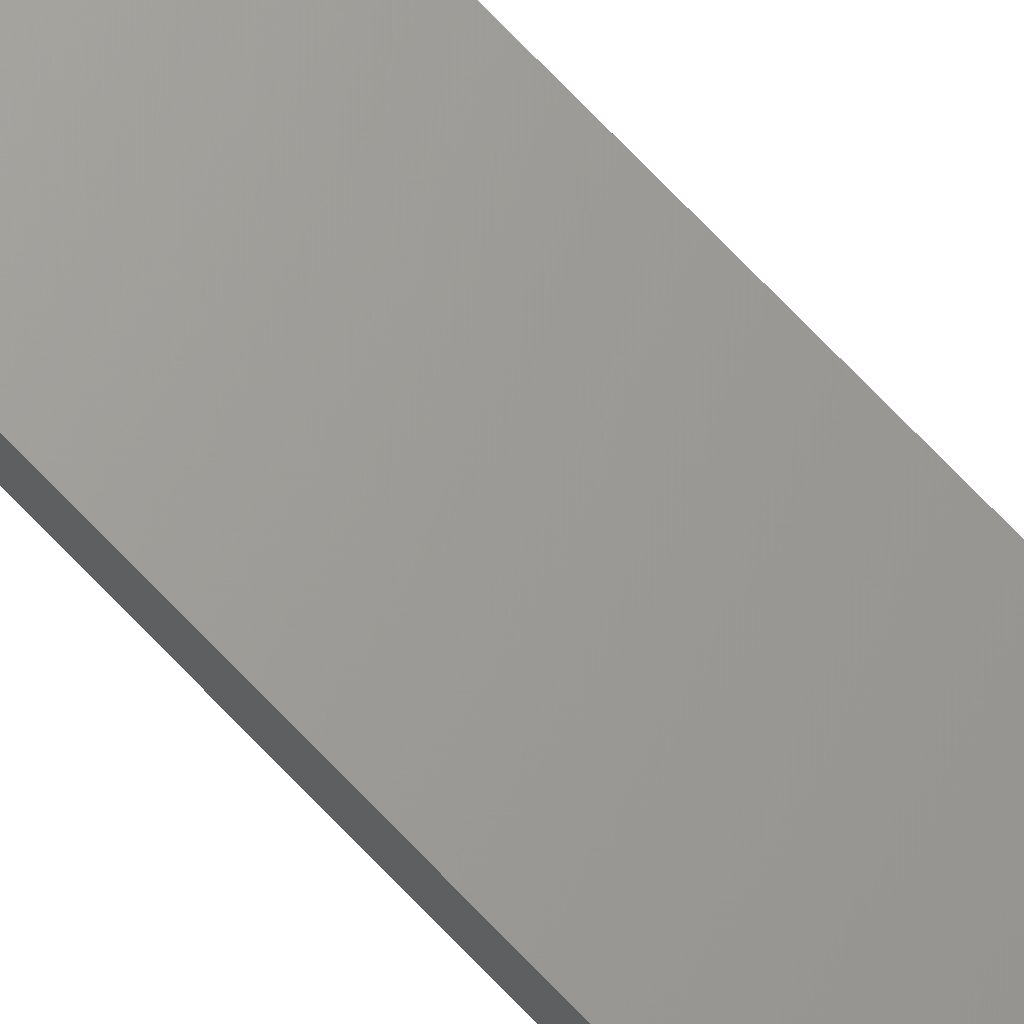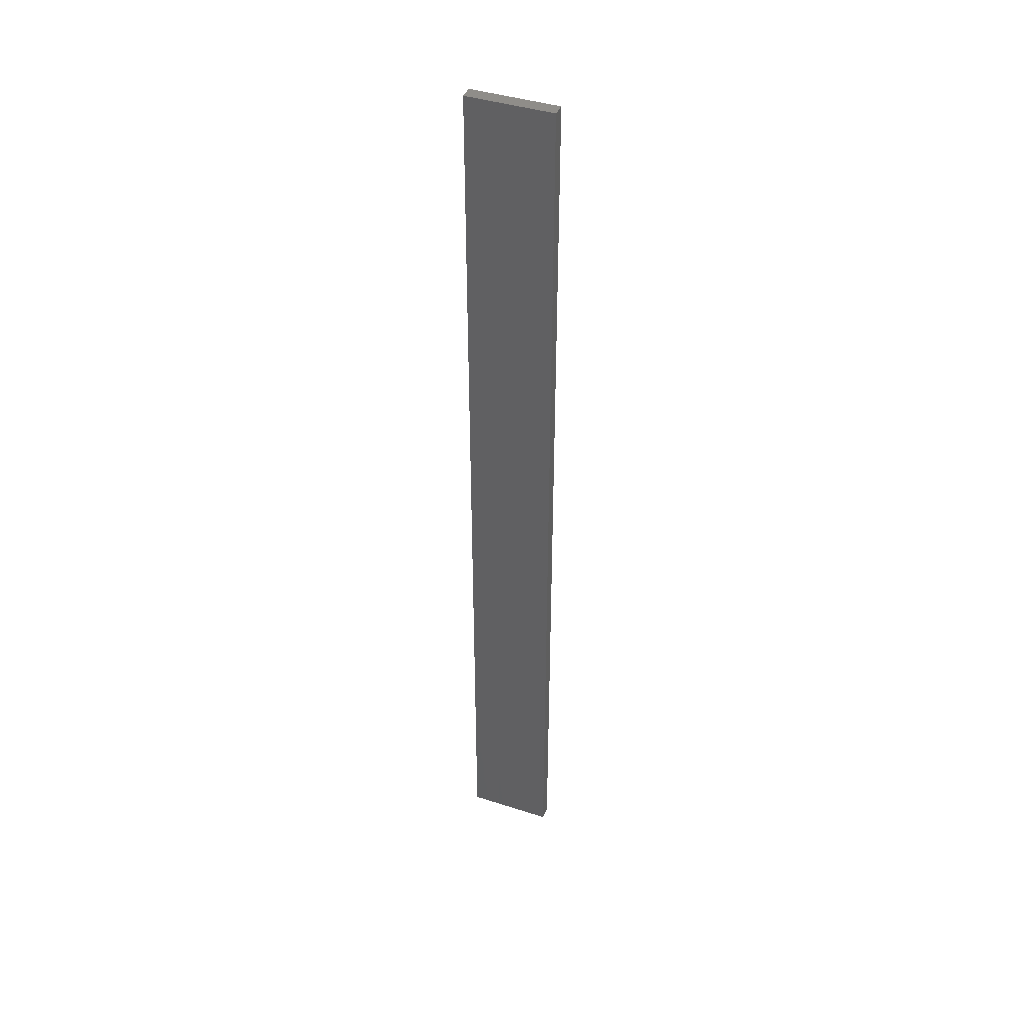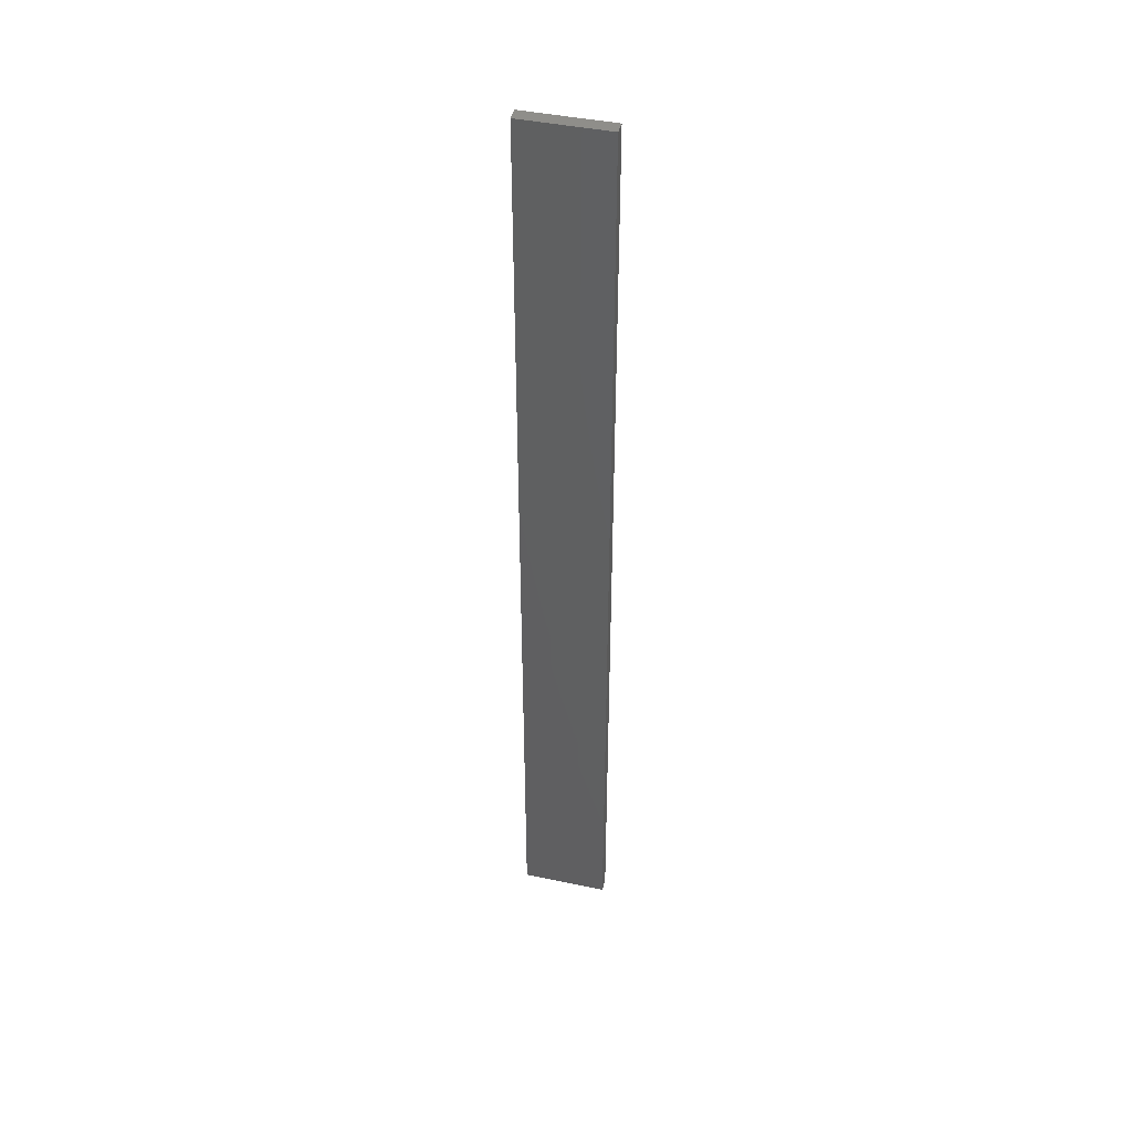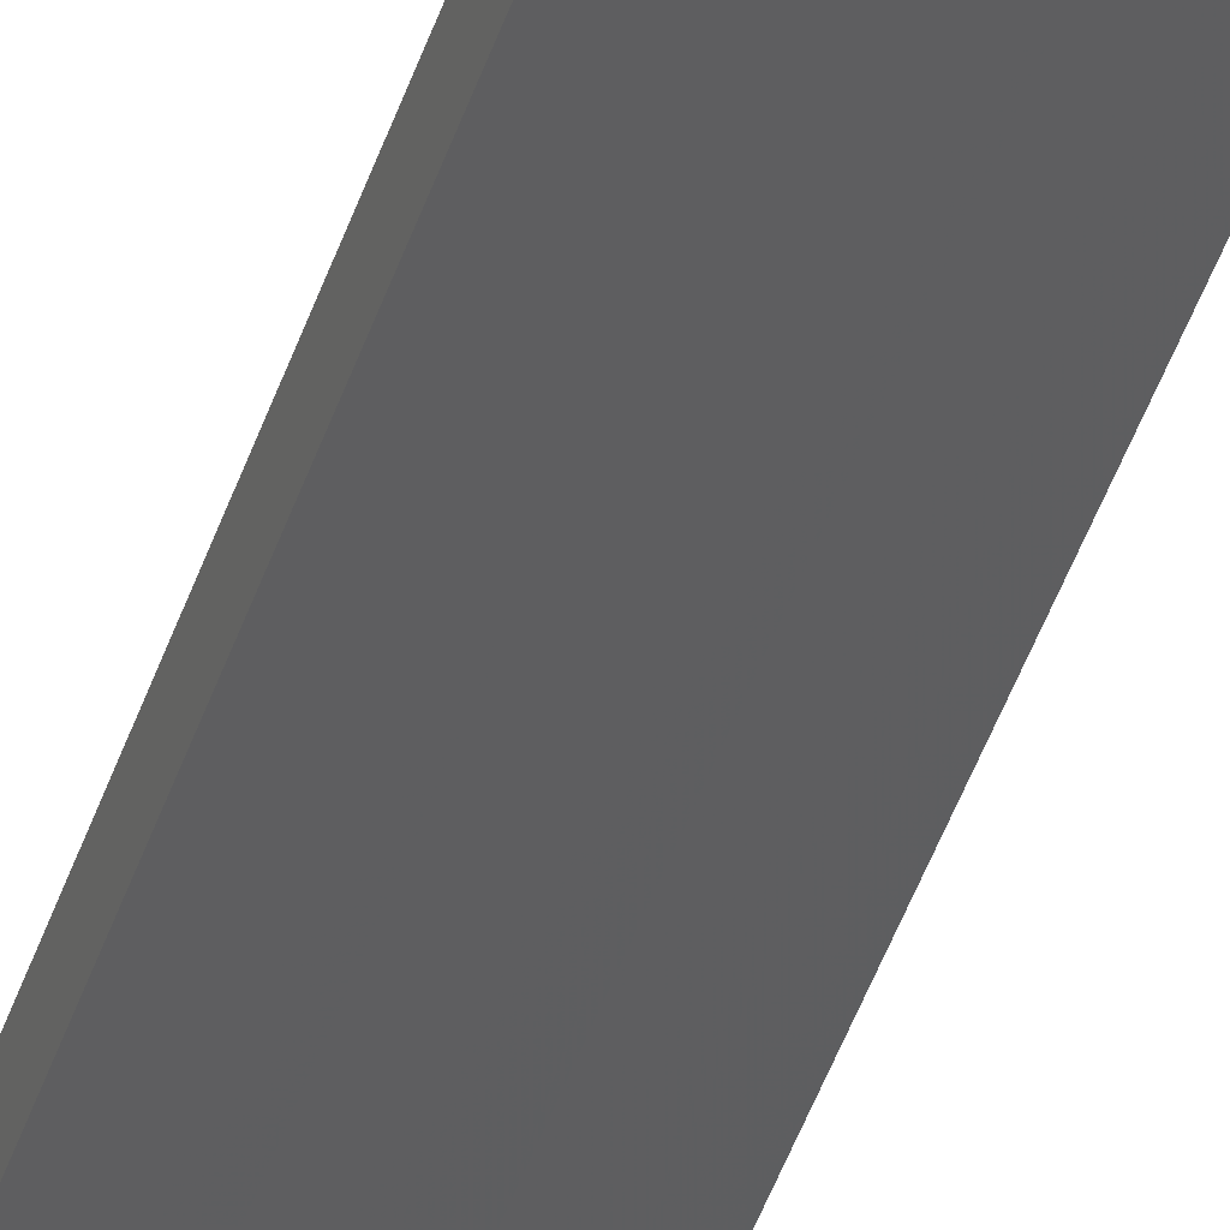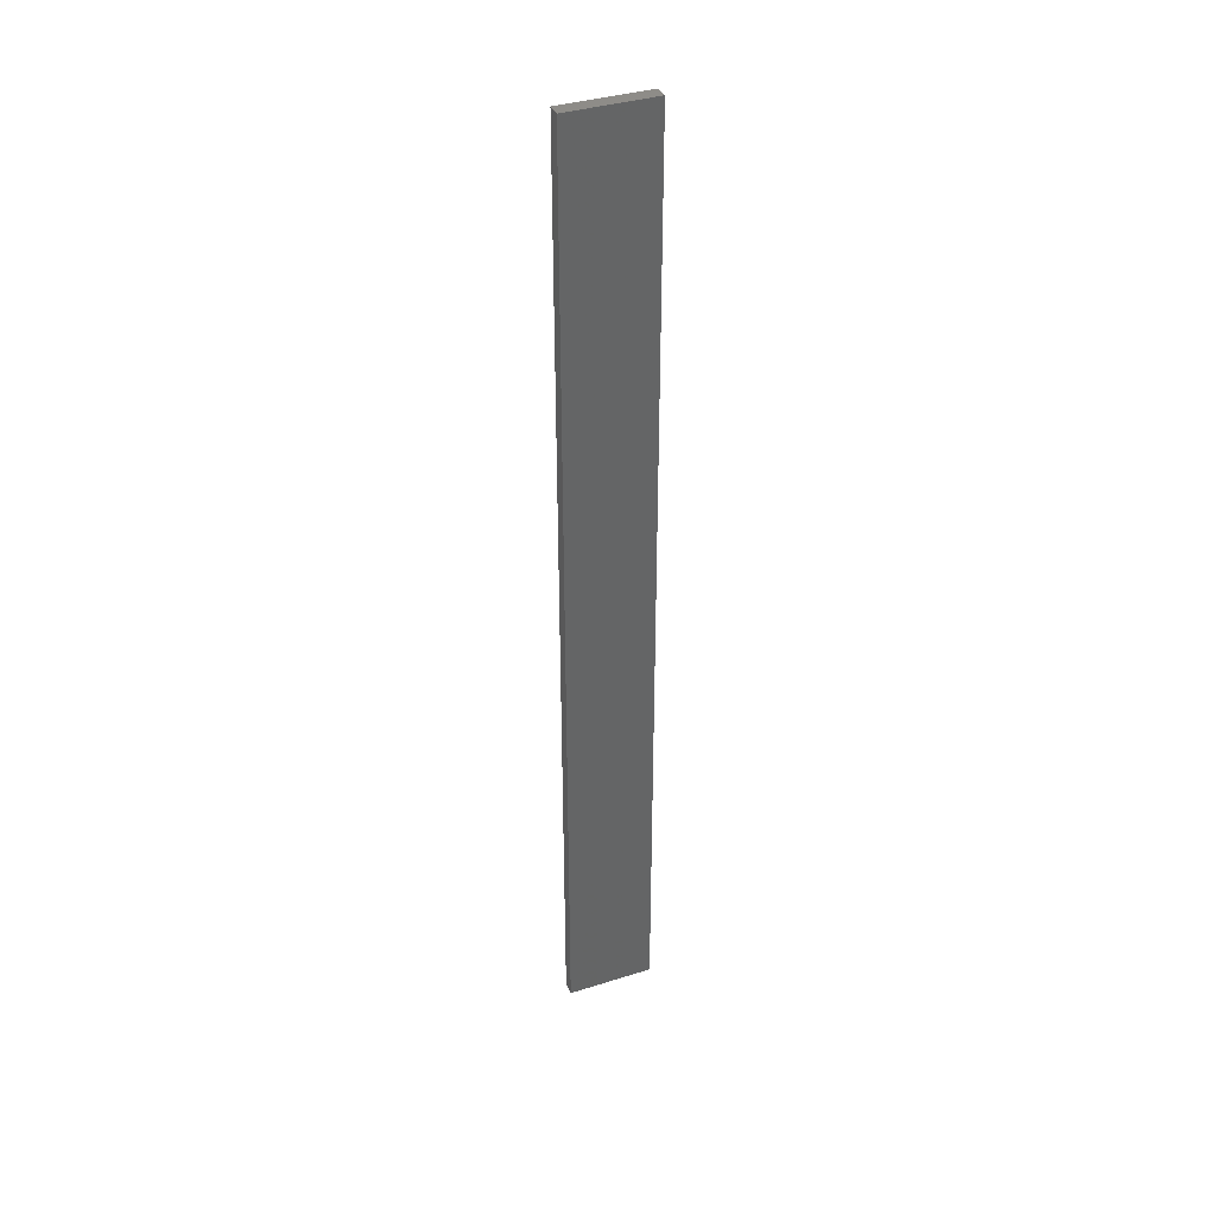
<metadata>
{"format":"stl","ext":"stl","renderer":"f3d","projection":"perspective","resolution":1024,"background":"white","views":[{"elev":76.1,"azim":135.7,"up":"+Y"},{"elev":41.6,"azim":-146.6,"up":"+Z"},{"elev":43.3,"azim":-154.0,"up":"+Z"},{"elev":-44.2,"azim":-17.6,"up":"+Y"},{"elev":37.9,"azim":170.4,"up":"+Z"}]}
</metadata>
<code>
# stl→obj: 16 verts, 28 faces
v -19.26 2.355 237.2
v -19.15 2.377 237.2
v -19.15 2.377 233.6
v -19.26 2.355 233.6
v -19.37 2.332 237.2
v -19.37 2.332 233.6
v -19.47 2.309 233.6
v -19.47 2.309 237.2
v -19.46 2.26 237.2
v -19.46 2.26 233.6
v -19.14 2.328 233.6
v -19.25 2.306 237.2
v -19.25 2.306 233.6
v -19.36 2.283 233.6
v -19.14 2.328 237.2
v -19.36 2.283 237.2
f 1 2 3
f 1 3 4
f 5 4 6
f 5 6 7
f 5 1 4
f 8 5 7
f 8 7 9
f 7 10 9
f 11 12 13
f 13 12 14
f 15 12 11
f 14 16 10
f 12 16 14
f 16 9 10
f 15 11 2
f 11 3 2
f 6 14 10
f 6 10 7
f 4 13 14
f 4 14 6
f 3 11 13
f 3 13 4
f 9 16 8
f 16 5 8
f 16 12 5
f 12 1 5
f 15 2 12
f 12 2 1

</code>
